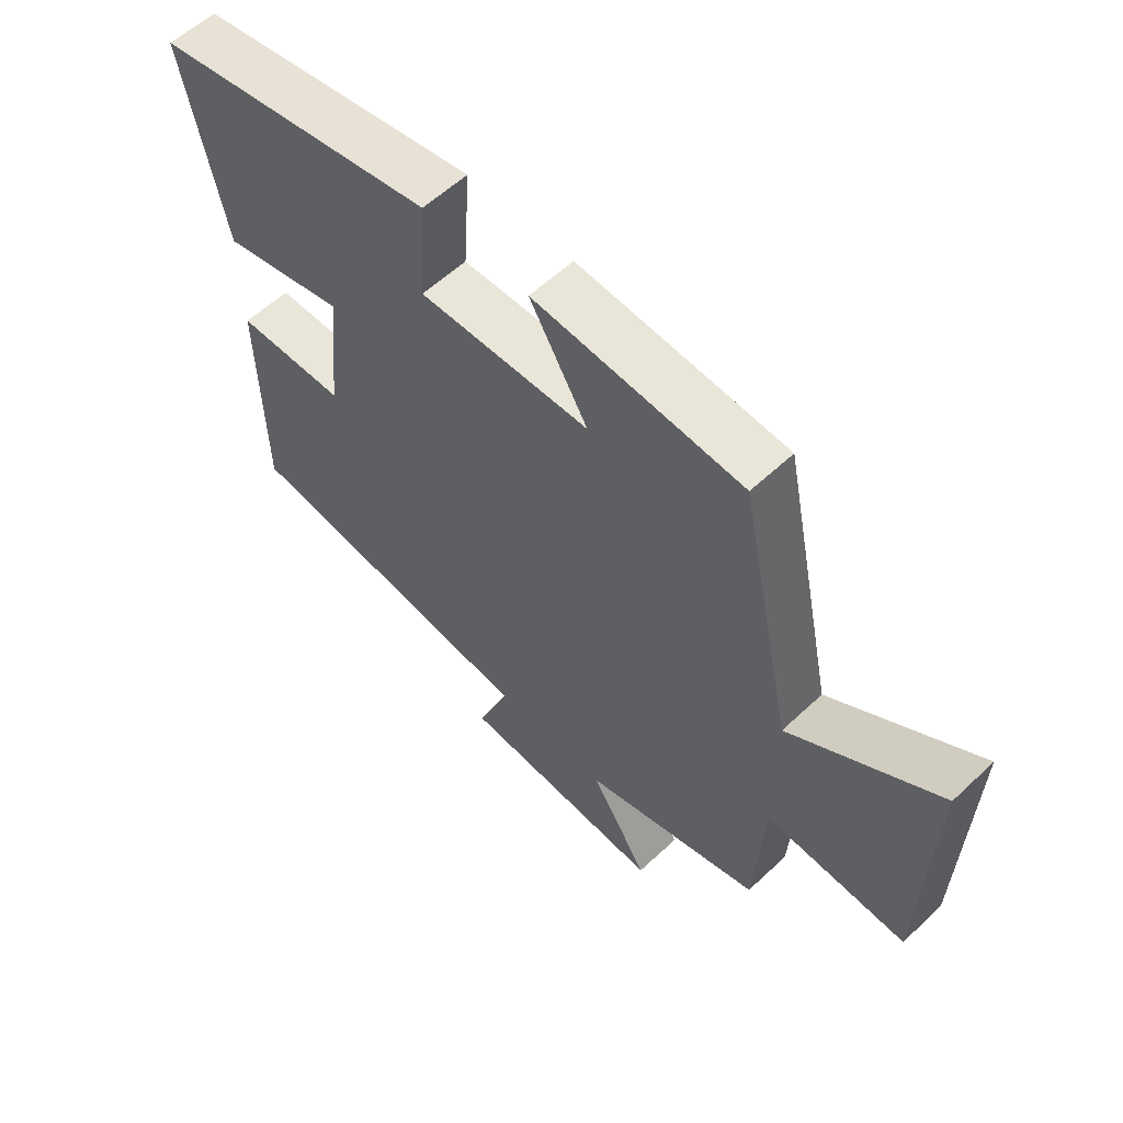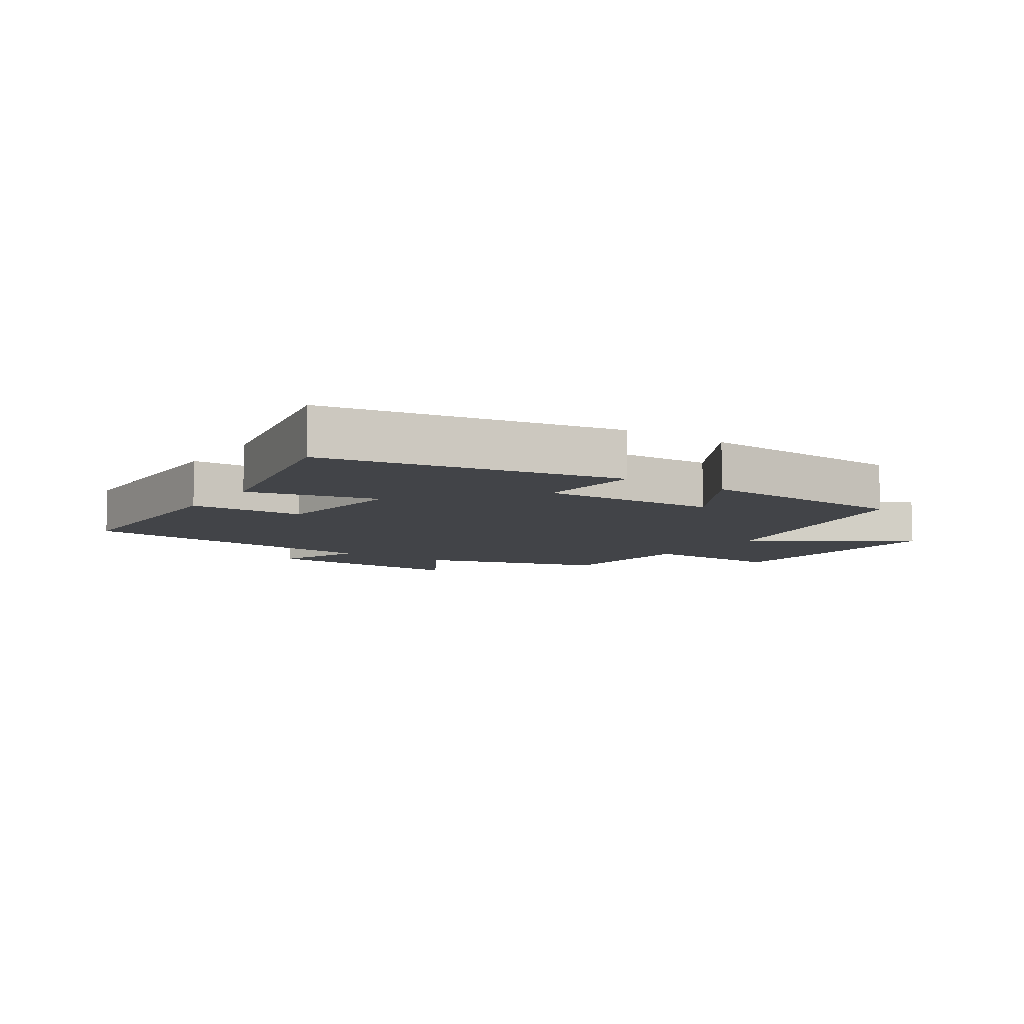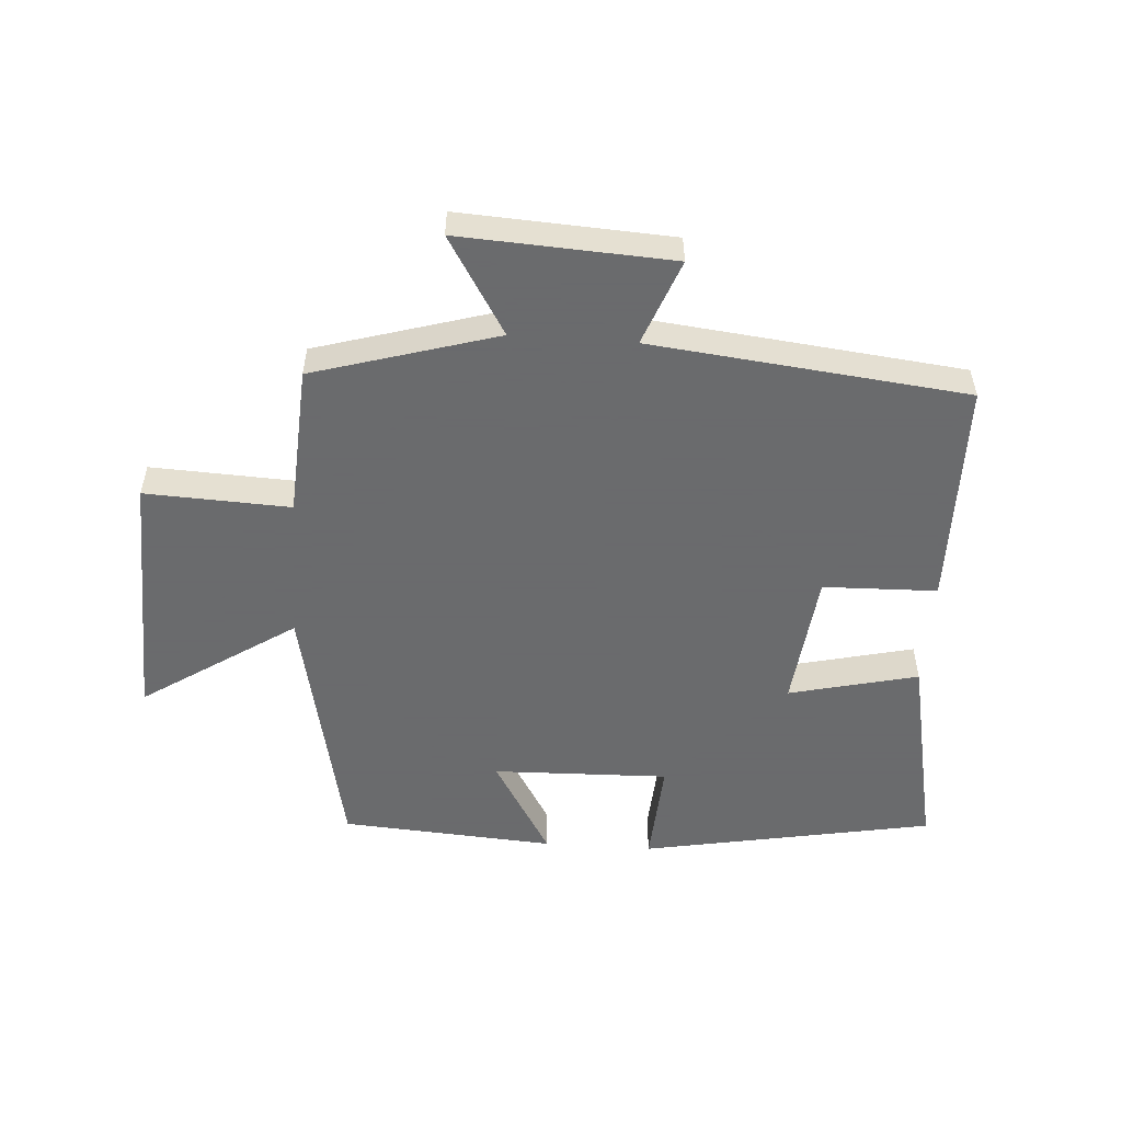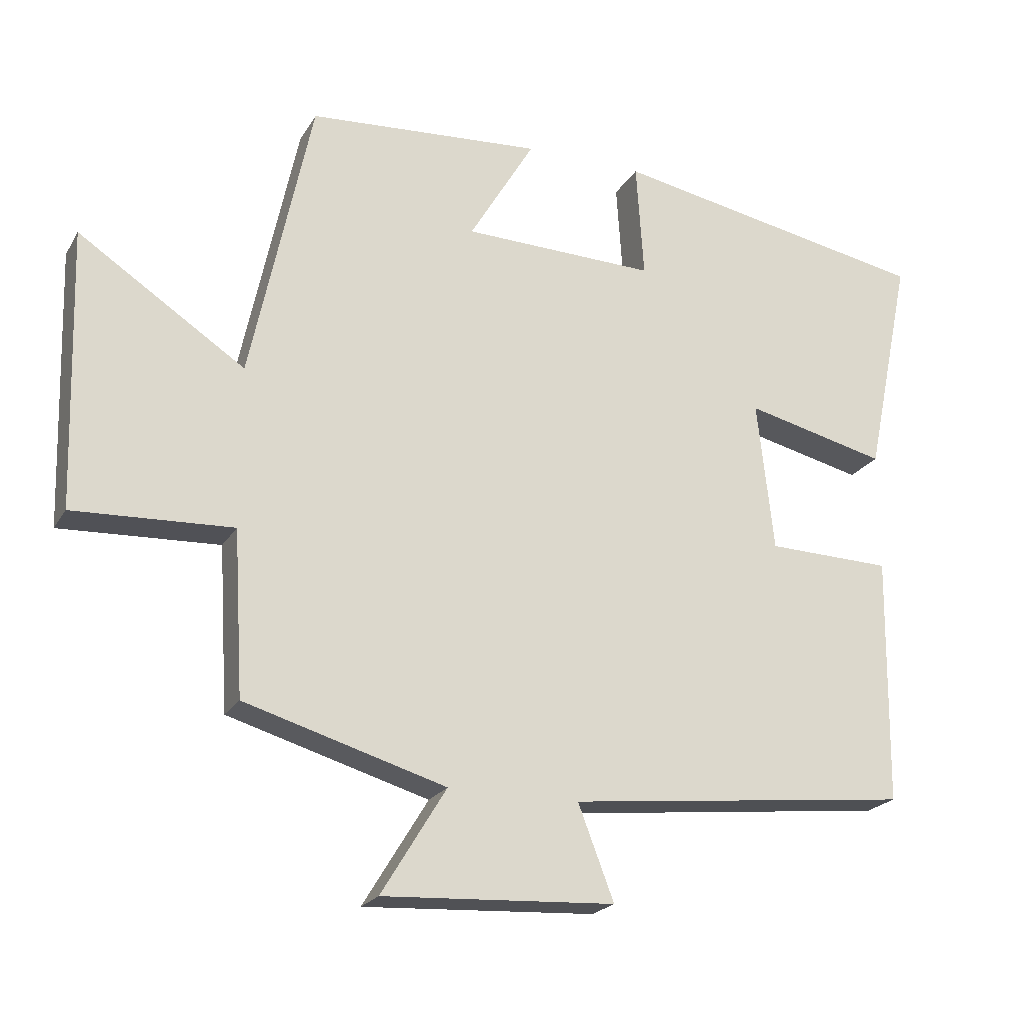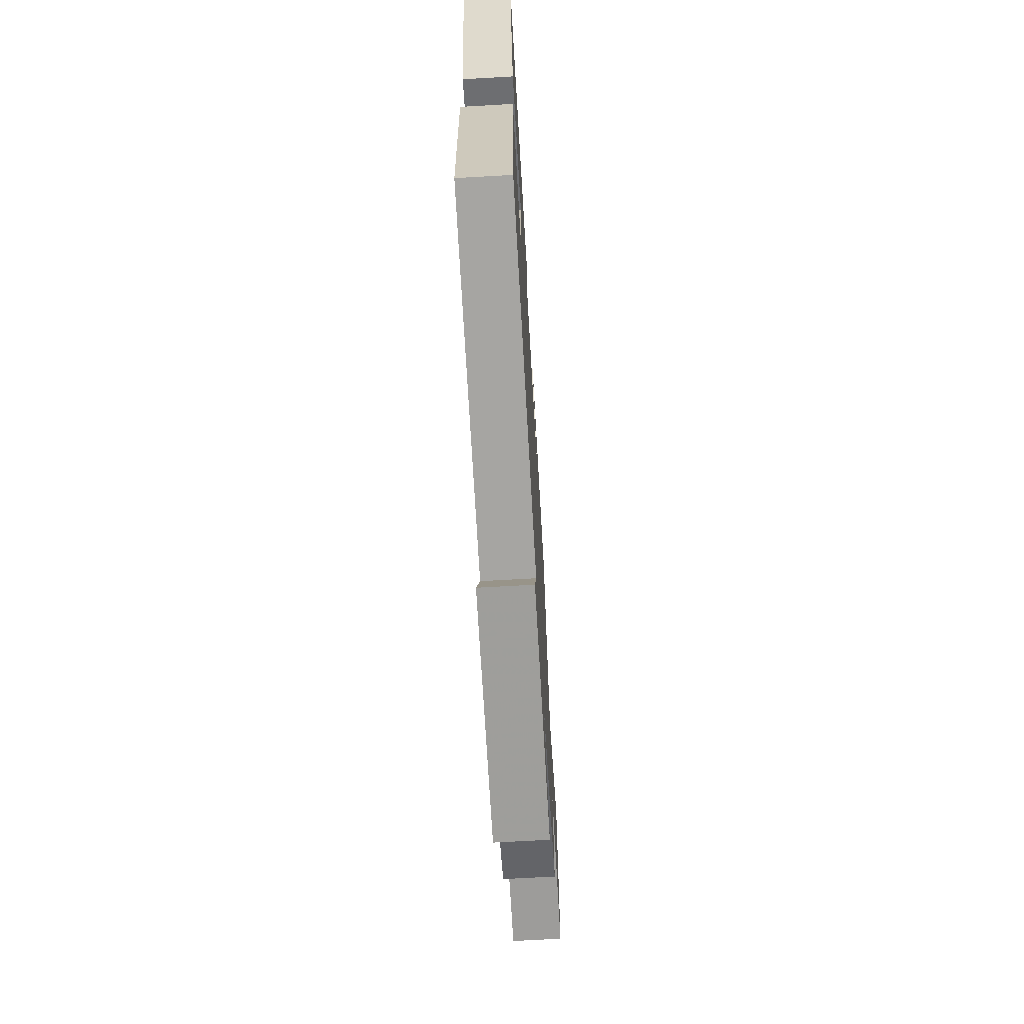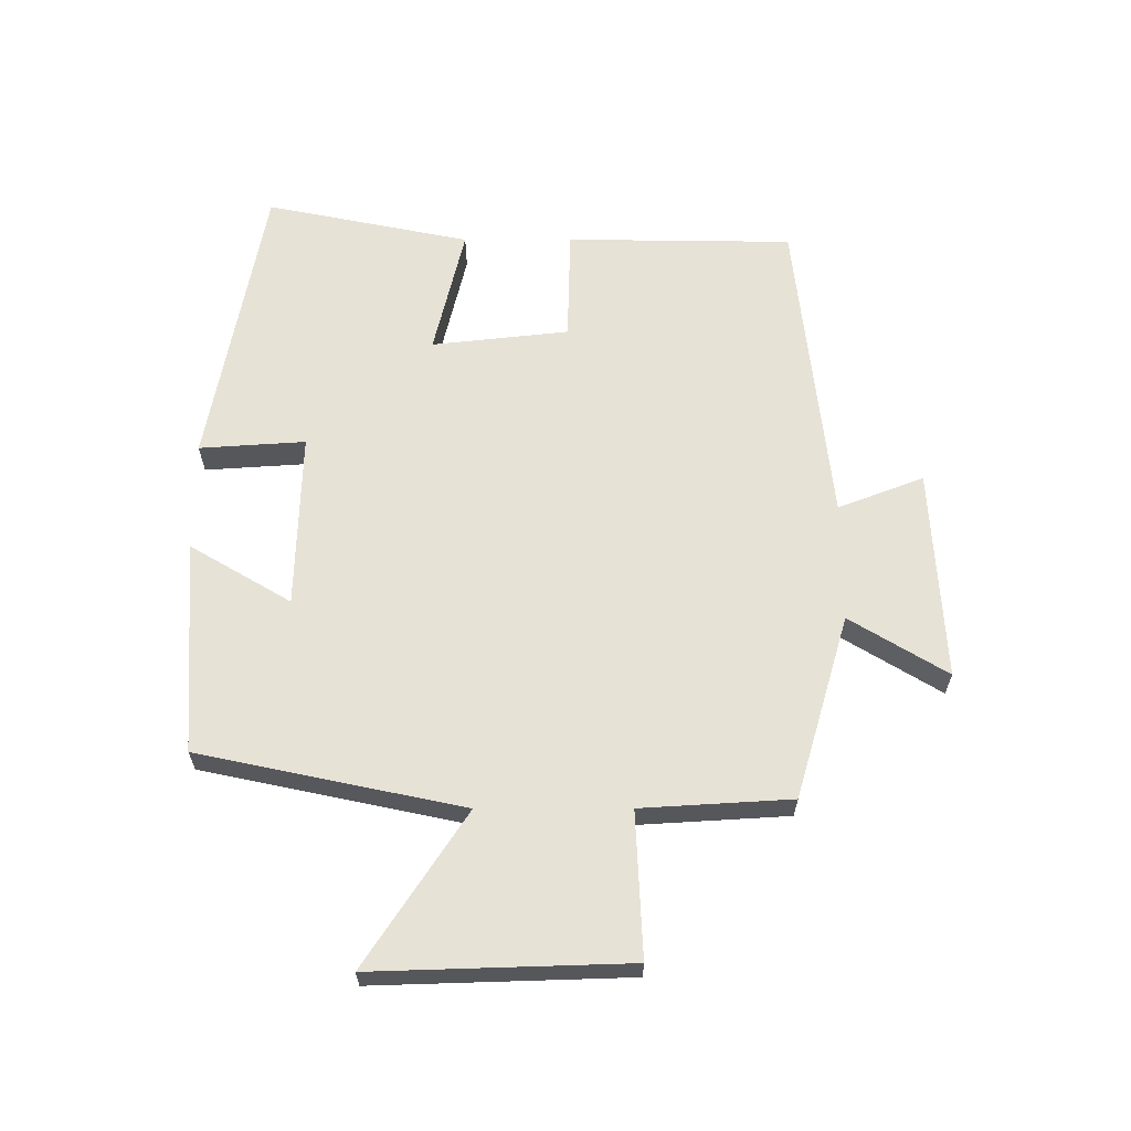
<metadata>
{"format":"obj","ext":"obj","renderer":"f3d","projection":"perspective","resolution":1024,"background":"white","views":[{"elev":58.1,"azim":45.9,"up":"+Z"},{"elev":-8.0,"azim":-33.8,"up":"+Y"},{"elev":-53.2,"azim":176.0,"up":"+Y"},{"elev":-21.6,"azim":157.1,"up":"+Z"},{"elev":-67.7,"azim":-86.7,"up":"+Z"},{"elev":63.1,"azim":89.9,"up":"+Y"}]}
</metadata>
<code>
v 0.486 0.07 -0.414
v 0.195 0.07 -0.5
v 0.289 0.07 -0.654
v -0.047 0.07 -0.636
v 0.005 0.07 -0.5
v -0.495 0.07 -0.446
v -0.5 0.07 -0.086
v -0.319 0.07 -0.081
v -0.295 0.07 0.137
v -0.5 0.07 0.088
v -0.567 0.07 0.413
v -0.103 0.07 0.5
v -0.114 0.07 0.332
v 0.166 0.07 0.34
v 0.071 0.07 0.5
v 0.411 0.07 0.477
v 0.5 0.07 0.058
v 0.742 0.07 0.218
v 0.73 0.07 -0.186
v 0.5 0.07 -0.176
v 0.486 0 -0.414
v 0.195 0 -0.5
v 0.289 0 -0.654
v -0.047 0 -0.636
v 0.005 0 -0.5
v -0.495 0 -0.446
v -0.5 0 -0.086
v -0.319 0 -0.081
v -0.295 0 0.137
v -0.5 0 0.088
v -0.567 0 0.413
v -0.103 0 0.5
v -0.114 0 0.332
v 0.166 0 0.34
v 0.071 0 0.5
v 0.411 0 0.477
v 0.5 0 0.058
v 0.742 0 0.218
v 0.73 0 -0.186
v 0.5 0 -0.176
f 17 18 19 20
f 17 20 1 2
f 14 15 16 17
f 13 14 17 2
f 10 11 12 13
f 9 10 13
f 8 9 13 2
f 5 6 7 8
f 5 8 2 3
f 3 4 5
f 40 39 38 37
f 22 21 40 37
f 37 36 35 34
f 22 37 34 33
f 33 32 31 30
f 33 30 29
f 22 33 29 28
f 28 27 26 25
f 23 22 28 25
f 25 24 23
f 1 21 22 2
f 2 22 23 3
f 3 23 24 4
f 4 24 25 5
f 5 25 26 6
f 6 26 27 7
f 7 27 28 8
f 8 28 29 9
f 9 29 30 10
f 10 30 31 11
f 11 31 32 12
f 12 32 33 13
f 13 33 34 14
f 14 34 35 15
f 15 35 36 16
f 16 36 37 17
f 17 37 38 18
f 18 38 39 19
f 19 39 40 20
f 20 40 21 1

</code>
